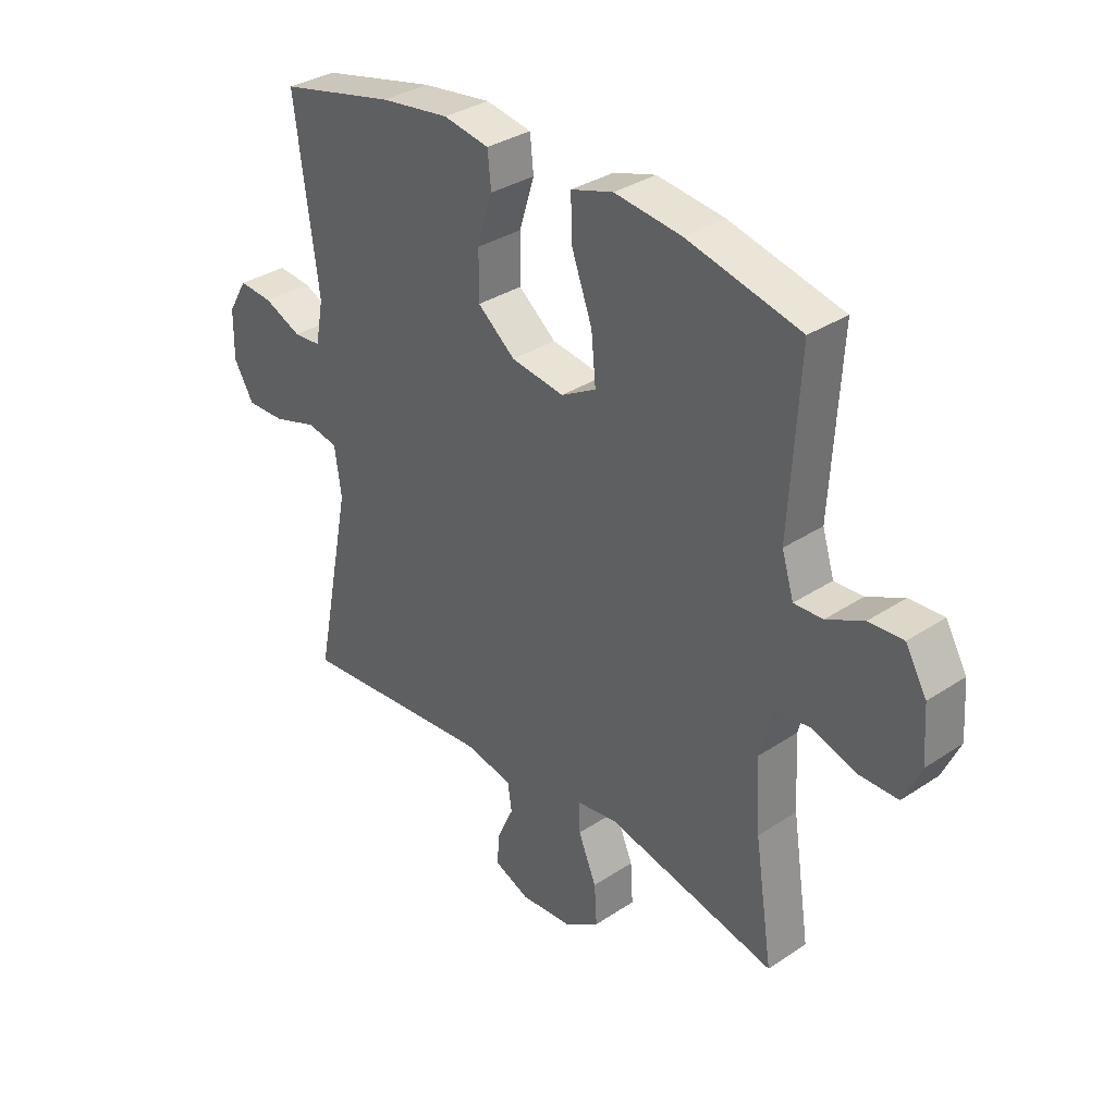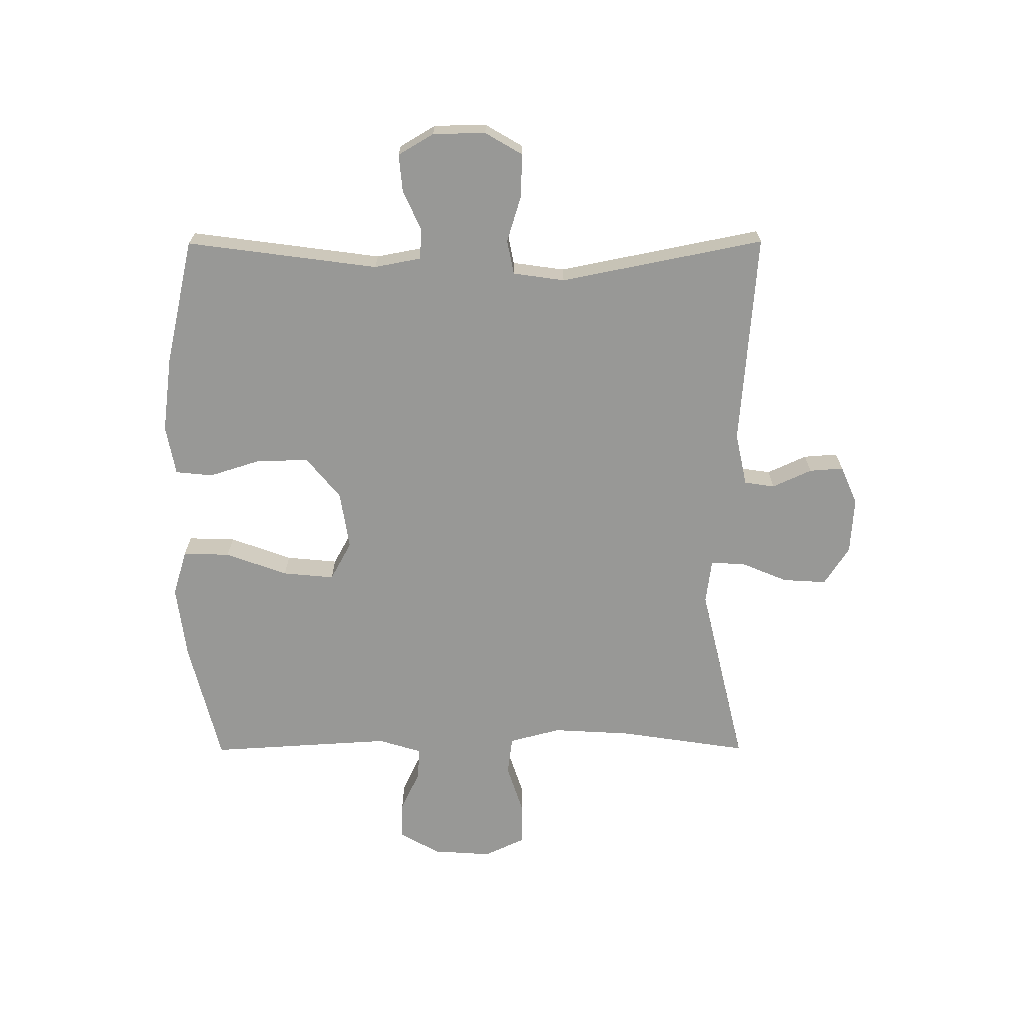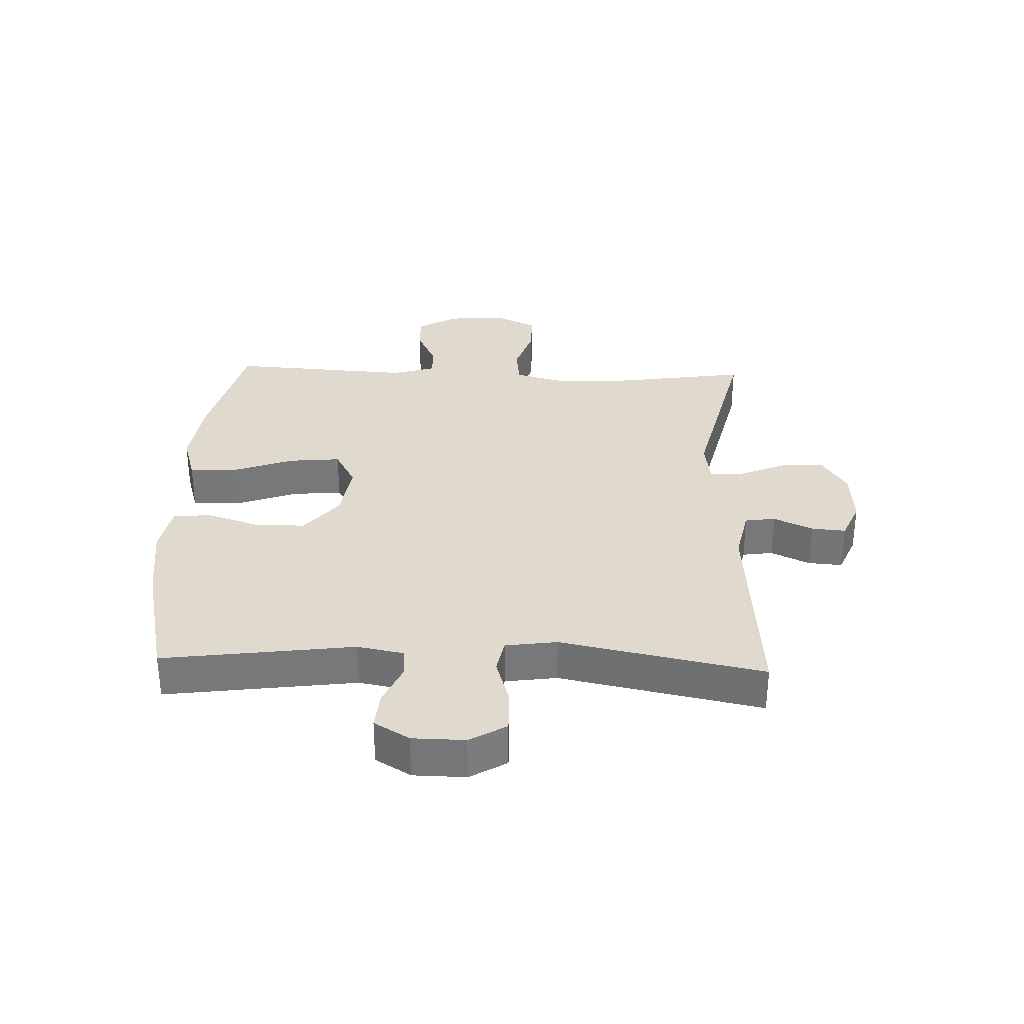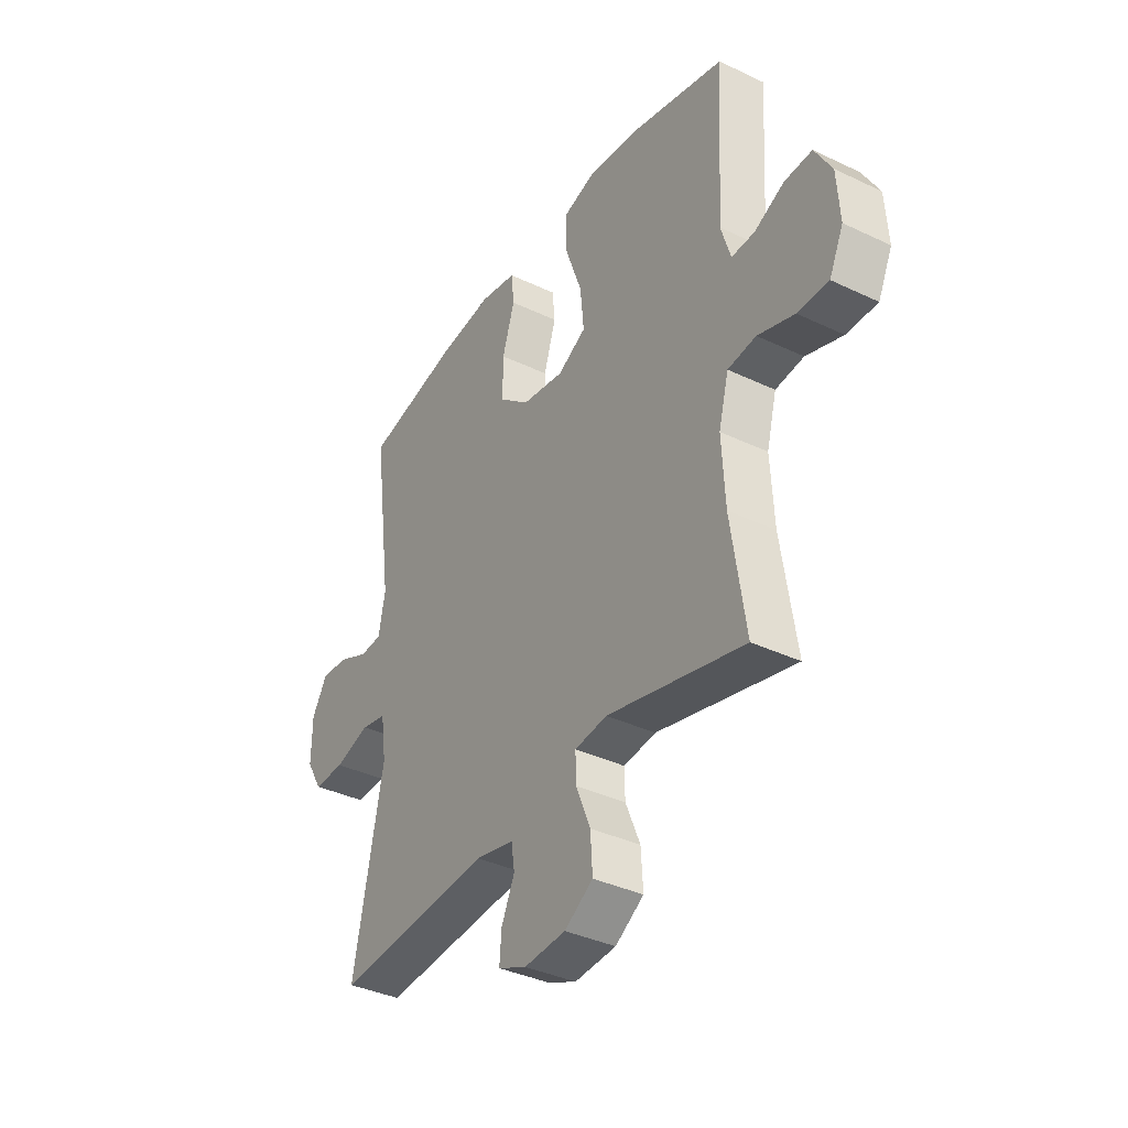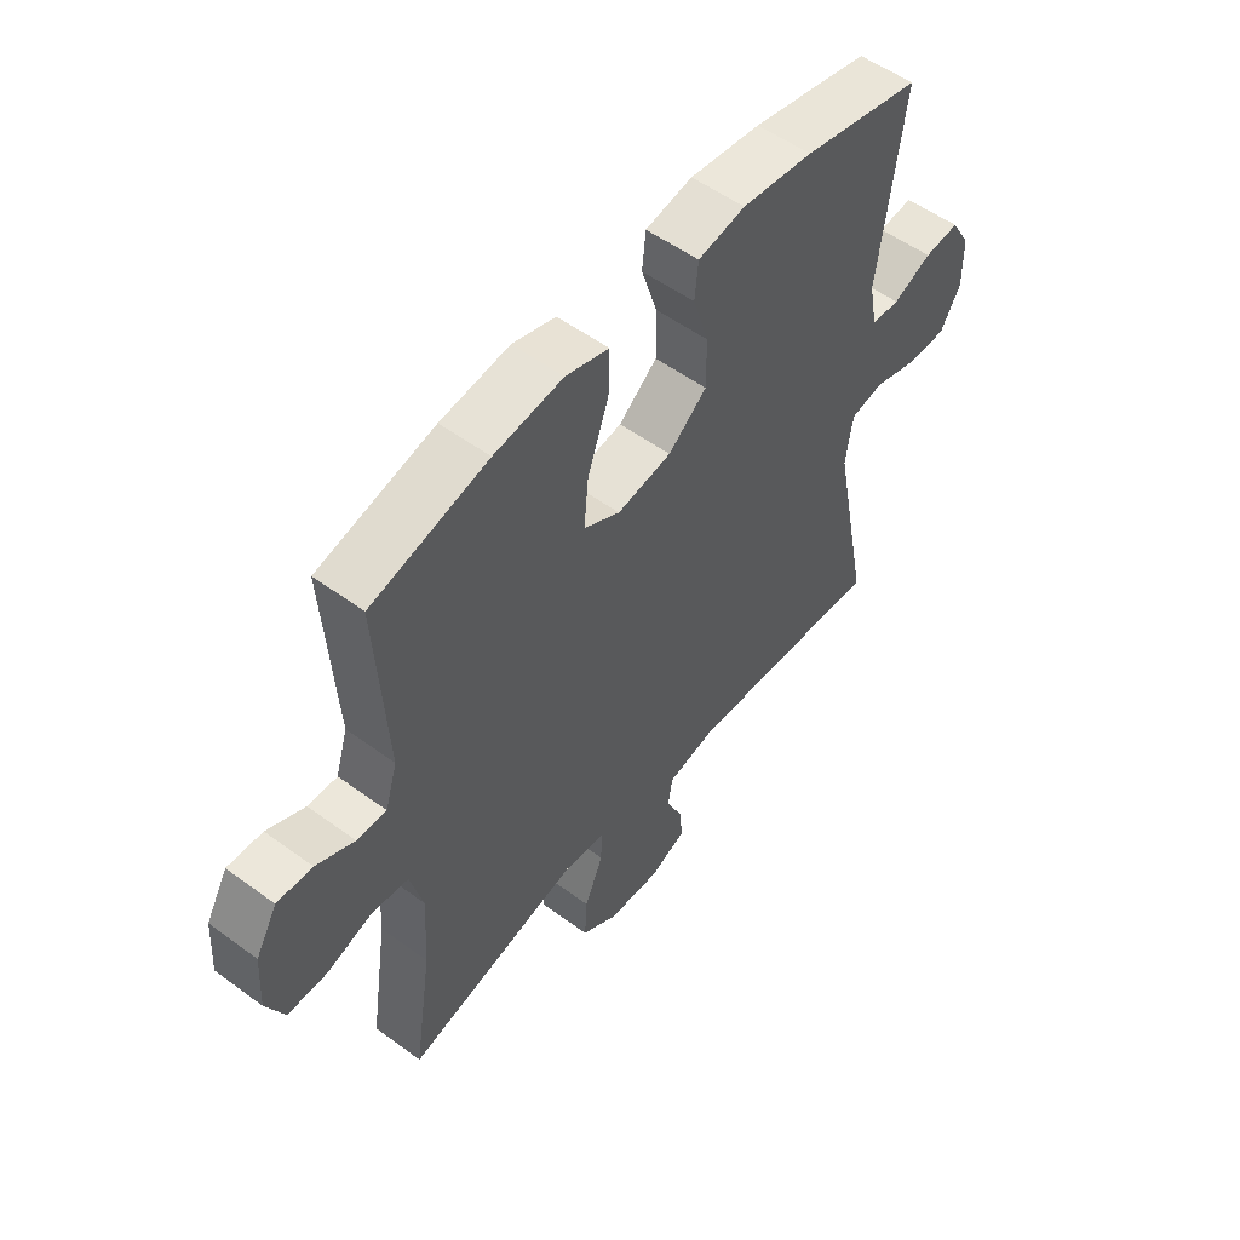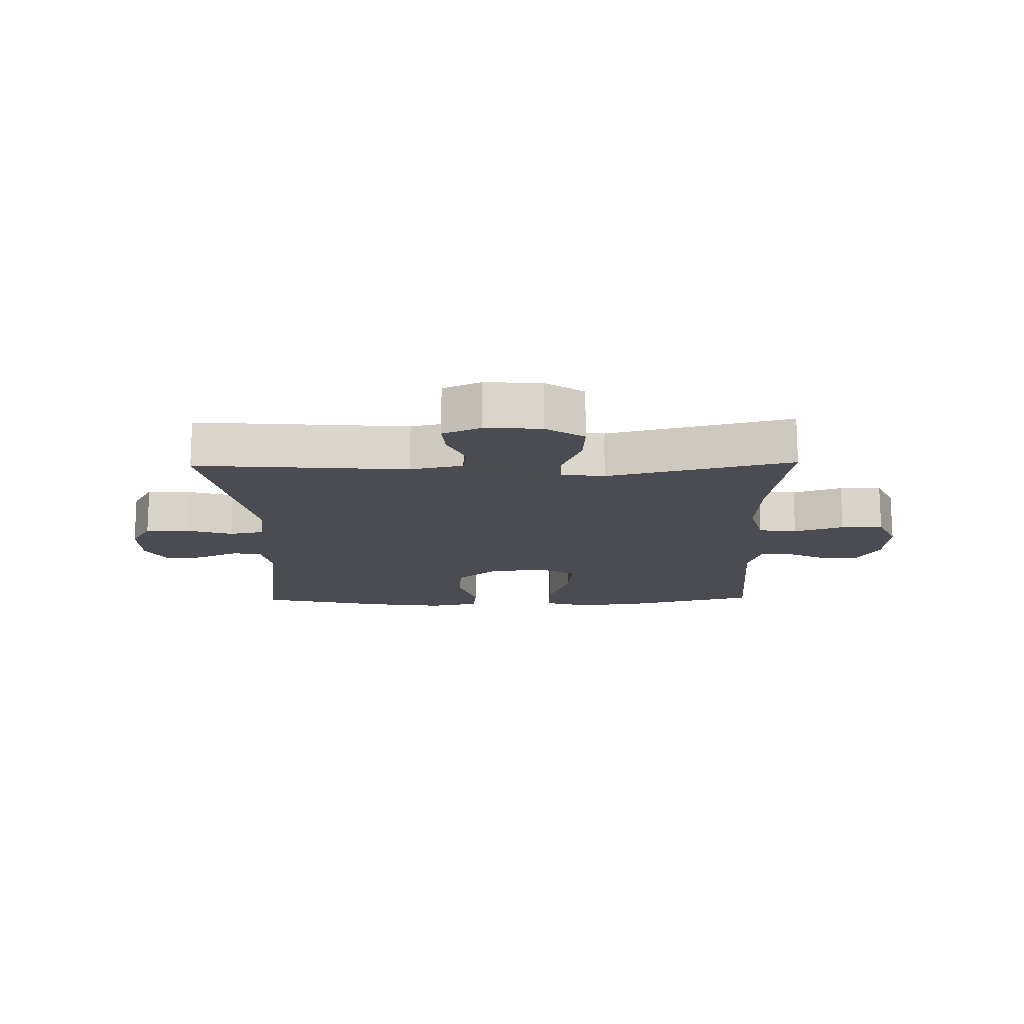
<metadata>
{"format":"obj","ext":"obj","renderer":"f3d","projection":"perspective","resolution":1024,"background":"white","views":[{"elev":33.3,"azim":-132.3,"up":"+Z"},{"elev":-68.4,"azim":90.2,"up":"+Y"},{"elev":32.8,"azim":92.1,"up":"+Y"},{"elev":-37.0,"azim":-121.6,"up":"+Z"},{"elev":53.9,"azim":-52.0,"up":"+Z"},{"elev":-15.3,"azim":-178.8,"up":"+Y"}]}
</metadata>
<code>
o path7214
v 0.2994 0.0375 0.5538
v 0.1709 0.0375 0.5708
v 0.08619 0.0375 0.555
v 0.07966 0.0375 0.4918
v 0.108 0.0375 0.402
v 0.1084 0.0375 0.3154
v 0.03893 0.0375 0.2582
v -0.05933 0.0375 0.243
v -0.1246 0.0375 0.2789
v -0.1162 0.0375 0.3662
v -0.07822 0.0375 0.4709
v -0.07569 0.0375 0.5504
v -0.1538 0.0375 0.5741
v -0.2782 0.0375 0.5579
v -0.4882 0.0375 0.5057
v -0.4699 0.0375 0.1964
v -0.492 0.0375 0.1239
v -0.5451 0.0375 0.1257
v -0.614 0.0375 0.1587
v -0.6774 0.0375 0.1615
v -0.7168 0.0375 0.0929
v -0.7233 0.0375 -0.006697
v -0.6909 0.0375 -0.07649
v -0.6199 0.0375 -0.07634
v -0.5357 0.0375 -0.04881
v -0.4705 0.0375 -0.05712
v -0.4475 0.0375 -0.1448
v -0.455 0.0375 -0.2768
v -0.4882 0.0375 -0.4962
v -0.1729 0.0375 -0.4212
v -0.09857 0.0375 -0.4312
v -0.09956 0.0375 -0.4875
v -0.1331 0.0375 -0.5682
v -0.1377 0.0375 -0.6425
v -0.07211 0.0375 -0.6848
v 0.02361 0.0375 -0.6912
v 0.08913 0.0375 -0.663
v 0.08486 0.0375 -0.6054
v 0.05436 0.0375 -0.5387
v 0.06196 0.0375 -0.4871
v 0.1518 0.0375 -0.4679
v 0.5135 0.0375 -0.4962
v 0.4447 0.0375 -0.1511
v 0.4573 0.0375 -0.06332
v 0.5154 0.0375 -0.05205
v 0.5964 0.0375 -0.07668
v 0.6682 0.0375 -0.07781
v 0.7048 0.0375 -0.0153
v 0.7036 0.0375 0.07409
v 0.6681 0.0375 0.1344
v 0.6051 0.0375 0.1288
v 0.5358 0.0375 0.09788
v 0.4848 0.0375 0.1014
v 0.4699 0.0375 0.1805
v 0.5135 0.0375 0.5057
v 0.2994 -0.0375 0.5538
v 0.1709 -0.0375 0.5708
v 0.08619 -0.0375 0.555
v 0.07966 -0.0375 0.4918
v 0.108 -0.0375 0.402
v 0.1084 -0.0375 0.3154
v 0.03893 -0.0375 0.2582
v -0.05933 -0.0375 0.243
v -0.1246 -0.0375 0.2789
v -0.1162 -0.0375 0.3662
v -0.07822 -0.0375 0.4709
v -0.07569 -0.0375 0.5504
v -0.1538 -0.0375 0.5741
v -0.2782 -0.0375 0.5579
v -0.4882 -0.0375 0.5057
v -0.4699 -0.0375 0.1964
v -0.492 -0.0375 0.1239
v -0.5451 -0.0375 0.1257
v -0.614 -0.0375 0.1587
v -0.6774 -0.0375 0.1615
v -0.7168 -0.0375 0.0929
v -0.7233 -0.0375 -0.006697
v -0.6909 -0.0375 -0.07649
v -0.6199 -0.0375 -0.07634
v -0.5357 -0.0375 -0.04881
v -0.4705 -0.0375 -0.05712
v -0.4475 -0.0375 -0.1448
v -0.455 -0.0375 -0.2768
v -0.4882 -0.0375 -0.4962
v -0.1729 -0.0375 -0.4212
v -0.09857 -0.0375 -0.4312
v -0.09956 -0.0375 -0.4875
v -0.1331 -0.0375 -0.5682
v -0.1377 -0.0375 -0.6425
v -0.07211 -0.0375 -0.6848
v 0.02361 -0.0375 -0.6912
v 0.08913 -0.0375 -0.663
v 0.08486 -0.0375 -0.6054
v 0.05436 -0.0375 -0.5387
v 0.06196 -0.0375 -0.4871
v 0.1518 -0.0375 -0.4679
v 0.5135 -0.0375 -0.4962
v 0.4447 -0.0375 -0.1511
v 0.4573 -0.0375 -0.06332
v 0.5154 -0.0375 -0.05205
v 0.5964 -0.0375 -0.07668
v 0.6682 -0.0375 -0.07781
v 0.7048 -0.0375 -0.0153
v 0.7036 -0.0375 0.07409
v 0.6681 -0.0375 0.1344
v 0.6051 -0.0375 0.1288
v 0.5358 -0.0375 0.09788
v 0.4848 -0.0375 0.1014
v 0.4699 -0.0375 0.1805
v 0.5135 -0.0375 0.5057
v -0.7168 0.0375 0.0929
v -0.7233 0.0375 -0.006697
v -0.6909 0.0375 -0.07649
v -0.6909 0.0375 -0.07649
v -0.6774 0.0375 0.1615
v -0.6774 0.0375 0.1615
v -0.6199 0.0375 -0.07634
v -0.614 0.0375 0.1587
v -0.5357 0.0375 -0.04881
v -0.5451 0.0375 0.1257
v -0.492 0.0375 0.1239
v -0.492 0.0375 0.1239
v -0.4705 0.0375 -0.05712
v -0.4705 0.0375 -0.05712
v -0.4699 0.0375 0.1964
v -0.455 0.0375 -0.2768
v -0.4882 0.0375 -0.4962
v -0.4882 0.0375 -0.4962
v -0.4475 0.0375 -0.1448
v -0.4882 0.0375 0.5057
v -0.4882 0.0375 0.5057
v -0.2782 0.0375 0.5579
v -0.1729 0.0375 -0.4212
v -0.1538 0.0375 0.5741
v -0.09857 0.0375 -0.4312
v -0.09857 0.0375 -0.4312
v -0.07569 0.0375 0.5504
v -0.07569 0.0375 0.5504
v -0.1246 0.0375 0.2789
v -0.1246 0.0375 0.2789
v -0.1162 0.0375 0.3662
v -0.1331 0.0375 -0.5682
v -0.1377 0.0375 -0.6425
v -0.1377 0.0375 -0.6425
v -0.07211 0.0375 -0.6848
v -0.09956 0.0375 -0.4875
v -0.05933 0.0375 0.243
v -0.07822 0.0375 0.4709
v 0.02361 0.0375 -0.6912
v 0.03893 0.0375 0.2582
v 0.08913 0.0375 -0.663
v 0.08913 0.0375 -0.663
v 0.1084 0.0375 0.3154
v 0.05436 0.0375 -0.5387
v 0.06196 0.0375 -0.4871
v 0.06196 0.0375 -0.4871
v 0.08486 0.0375 -0.6054
v 0.1518 0.0375 -0.4679
v 0.08619 0.0375 0.555
v 0.08619 0.0375 0.555
v 0.07966 0.0375 0.4918
v 0.108 0.0375 0.402
v 0.1709 0.0375 0.5708
v 0.2994 0.0375 0.5538
v 0.4447 0.0375 -0.1511
v 0.4573 0.0375 -0.06332
v 0.4573 0.0375 -0.06332
v 0.4848 0.0375 0.1014
v 0.4848 0.0375 0.1014
v 0.4699 0.0375 0.1805
v 0.5154 0.0375 -0.05205
v 0.5358 0.0375 0.09788
v 0.5135 0.0375 -0.4962
v 0.5135 0.0375 -0.4962
v 0.5135 0.0375 0.5057
v 0.5135 0.0375 0.5057
v 0.5964 0.0375 -0.07668
v 0.6051 0.0375 0.1288
v 0.6682 0.0375 -0.07781
v 0.6682 0.0375 -0.07781
v 0.6681 0.0375 0.1344
v 0.6681 0.0375 0.1344
v 0.7036 0.0375 0.07409
v 0.7048 0.0375 -0.0153
v -0.7168 -0.0375 0.0929
v -0.7233 -0.0375 -0.006697
v -0.6909 -0.0375 -0.07649
v -0.6909 -0.0375 -0.07649
v -0.6774 -0.0375 0.1615
v -0.6774 -0.0375 0.1615
v -0.6199 -0.0375 -0.07634
v -0.614 -0.0375 0.1587
v -0.5357 -0.0375 -0.04881
v -0.5451 -0.0375 0.1257
v -0.492 -0.0375 0.1239
v -0.492 -0.0375 0.1239
v -0.4705 -0.0375 -0.05712
v -0.4705 -0.0375 -0.05712
v -0.4699 -0.0375 0.1964
v -0.455 -0.0375 -0.2768
v -0.4882 -0.0375 -0.4962
v -0.4882 -0.0375 -0.4962
v -0.4475 -0.0375 -0.1448
v -0.4882 -0.0375 0.5057
v -0.4882 -0.0375 0.5057
v -0.2782 -0.0375 0.5579
v -0.1729 -0.0375 -0.4212
v -0.1538 -0.0375 0.5741
v -0.09857 -0.0375 -0.4312
v -0.09857 -0.0375 -0.4312
v -0.07569 -0.0375 0.5504
v -0.07569 -0.0375 0.5504
v -0.1246 -0.0375 0.2789
v -0.1246 -0.0375 0.2789
v -0.1162 -0.0375 0.3662
v -0.1331 -0.0375 -0.5682
v -0.1377 -0.0375 -0.6425
v -0.1377 -0.0375 -0.6425
v -0.07211 -0.0375 -0.6848
v -0.09956 -0.0375 -0.4875
v -0.05933 -0.0375 0.243
v -0.07822 -0.0375 0.4709
v 0.02361 -0.0375 -0.6912
v 0.03893 -0.0375 0.2582
v 0.08913 -0.0375 -0.663
v 0.08913 -0.0375 -0.663
v 0.1084 -0.0375 0.3154
v 0.05436 -0.0375 -0.5387
v 0.06196 -0.0375 -0.4871
v 0.06196 -0.0375 -0.4871
v 0.08486 -0.0375 -0.6054
v 0.1518 -0.0375 -0.4679
v 0.08619 -0.0375 0.555
v 0.08619 -0.0375 0.555
v 0.07966 -0.0375 0.4918
v 0.108 -0.0375 0.402
v 0.1709 -0.0375 0.5708
v 0.2994 -0.0375 0.5538
v 0.4447 -0.0375 -0.1511
v 0.4573 -0.0375 -0.06332
v 0.4573 -0.0375 -0.06332
v 0.4848 -0.0375 0.1014
v 0.4848 -0.0375 0.1014
v 0.4699 -0.0375 0.1805
v 0.5154 -0.0375 -0.05205
v 0.5358 -0.0375 0.09788
v 0.5135 -0.0375 -0.4962
v 0.5135 -0.0375 -0.4962
v 0.5135 -0.0375 0.5057
v 0.5135 -0.0375 0.5057
v 0.5964 -0.0375 -0.07668
v 0.6051 -0.0375 0.1288
v 0.6682 -0.0375 -0.07781
v 0.6682 -0.0375 -0.07781
v 0.6681 -0.0375 0.1344
v 0.6681 -0.0375 0.1344
v 0.7036 -0.0375 0.07409
v 0.7048 -0.0375 -0.0153
f 209 221 207
f 257 252 258
f 208 222 211
f 251 246 245
f 200 207 203
f 220 229 209
f 253 258 251
f 197 221 213
f 227 238 236
f 195 194 193
f 216 228 220
f 238 227 244
f 236 237 235
f 240 242 224
f 199 215 206
f 185 186 191
f 199 206 204
f 223 228 219
f 229 232 209
f 209 232 224
f 245 242 240
f 219 228 216
f 206 222 208
f 255 252 257
f 242 245 246
f 238 244 249
f 191 186 187
f 197 213 195
f 213 215 199
f 235 237 233
f 222 206 215
f 239 232 247
f 240 224 239
f 246 251 252
f 197 195 193
f 191 194 185
f 185 194 192
f 220 228 229
f 239 224 232
f 185 192 189
f 228 223 231
f 203 221 197
f 258 252 251
f 231 223 225
f 242 244 227
f 224 242 227
f 209 224 221
f 238 237 236
f 195 213 199
f 193 194 191
f 203 207 221
f 217 219 216
f 207 200 201
f 21 22 77 76
f 22 114 188 77
f 116 21 76 190
f 23 24 79 78
f 19 20 75 74
f 24 25 80 79
f 18 19 74 73
f 122 18 73 196
f 25 124 198 80
f 16 17 72 71
f 28 128 202 83
f 26 27 82 81
f 131 16 71 205
f 27 28 83 82
f 14 15 70 69
f 29 30 85 84
f 13 14 69 68
f 30 136 210 85
f 138 13 68 212
f 140 10 65 214
f 33 144 218 88
f 34 35 90 89
f 32 33 88 87
f 8 9 64 63
f 11 12 67 66
f 10 11 66 65
f 31 32 87 86
f 35 36 91 90
f 7 8 63 62
f 36 152 226 91
f 6 7 62 61
f 39 156 230 94
f 38 39 94 93
f 37 38 93 92
f 40 41 96 95
f 160 4 59 234
f 4 5 60 59
f 2 3 58 57
f 5 6 61 60
f 1 2 57 56
f 43 167 241 98
f 169 54 109 243
f 44 45 100 99
f 52 53 108 107
f 174 43 98 248
f 41 42 97 96
f 176 1 56 250
f 54 55 110 109
f 45 46 101 100
f 51 52 107 106
f 46 180 254 101
f 182 51 106 256
f 49 50 105 104
f 48 49 104 103
f 47 48 103 102
f 135 133 147
f 183 184 178
f 134 137 148
f 177 171 172
f 126 129 133
f 146 135 155
f 179 177 184
f 123 139 147
f 153 162 164
f 121 119 120
f 142 146 154
f 164 170 153
f 162 161 163
f 166 150 168
f 125 132 141
f 111 117 112
f 125 130 132
f 149 145 154
f 155 135 158
f 135 150 158
f 171 166 168
f 145 142 154
f 132 134 148
f 181 183 178
f 168 172 171
f 164 175 170
f 117 113 112
f 123 121 139
f 139 125 141
f 161 159 163
f 148 141 132
f 165 173 158
f 166 165 150
f 172 178 177
f 123 119 121
f 117 111 120
f 111 118 120
f 146 155 154
f 165 158 150
f 111 115 118
f 154 157 149
f 129 123 147
f 184 177 178
f 157 151 149
f 168 153 170
f 150 153 168
f 135 147 150
f 164 162 163
f 121 125 139
f 119 117 120
f 129 147 133
f 143 142 145
f 133 127 126

</code>
